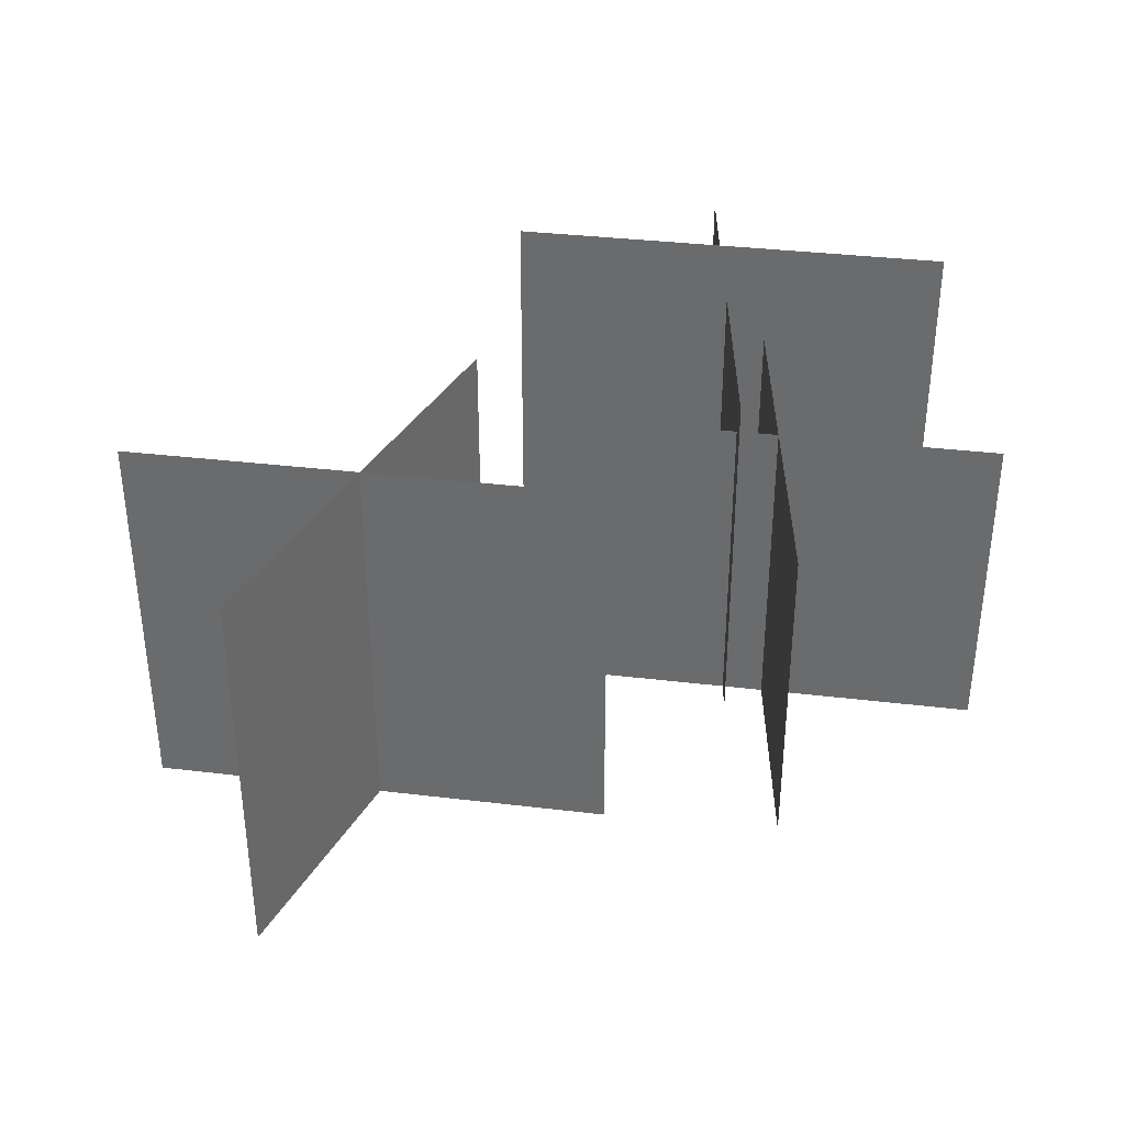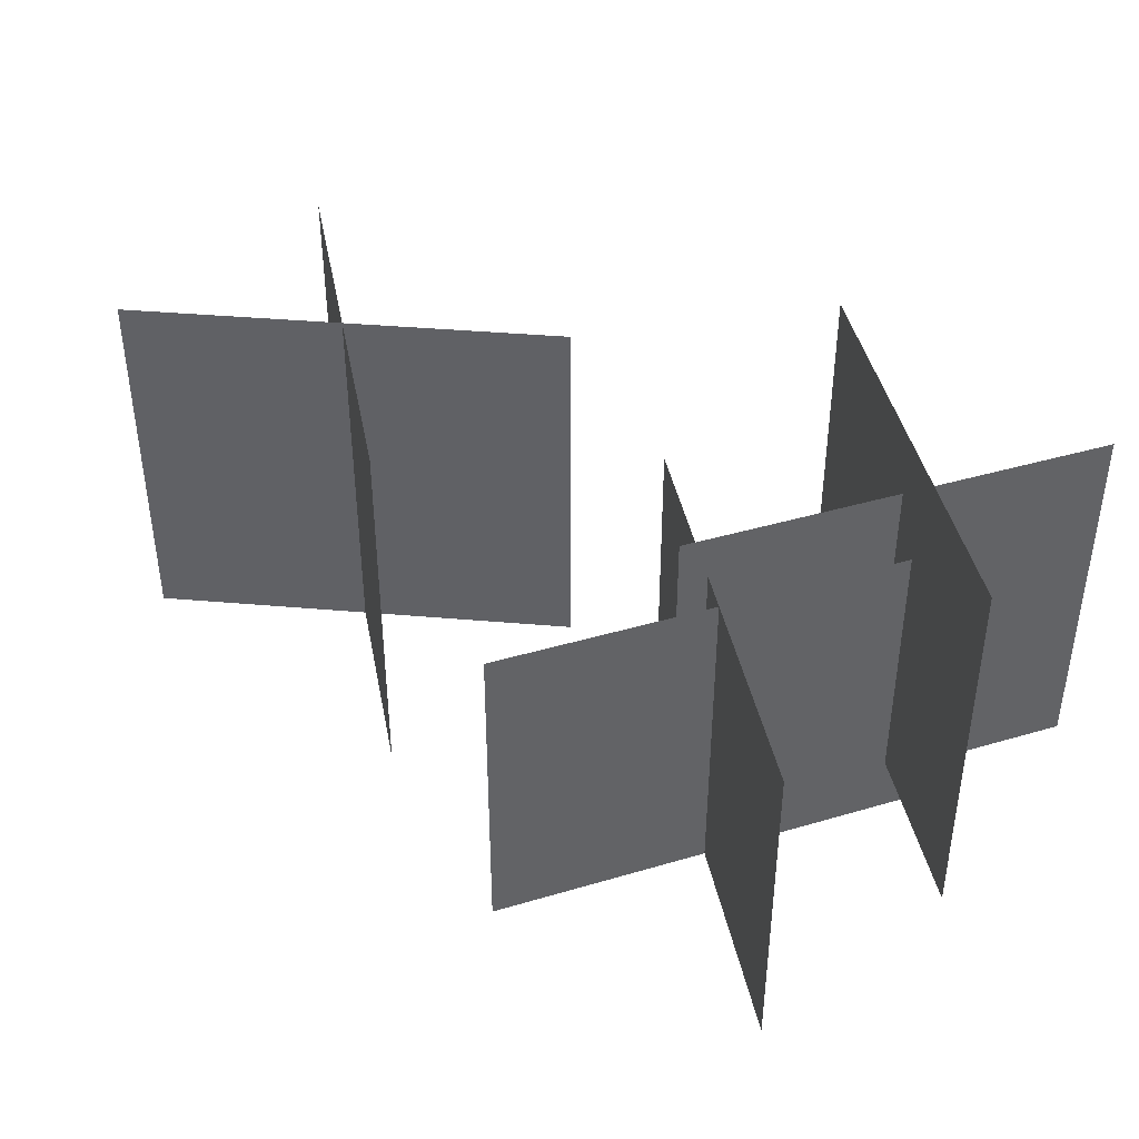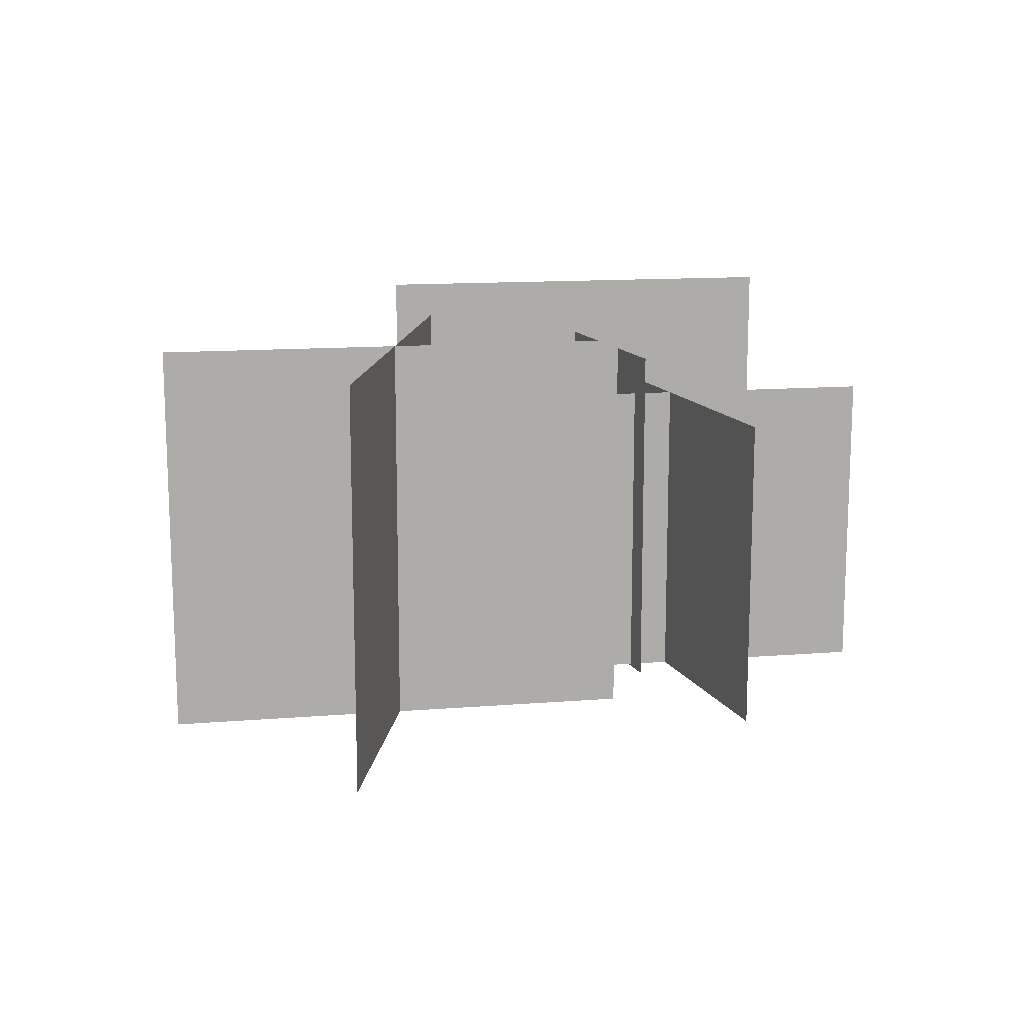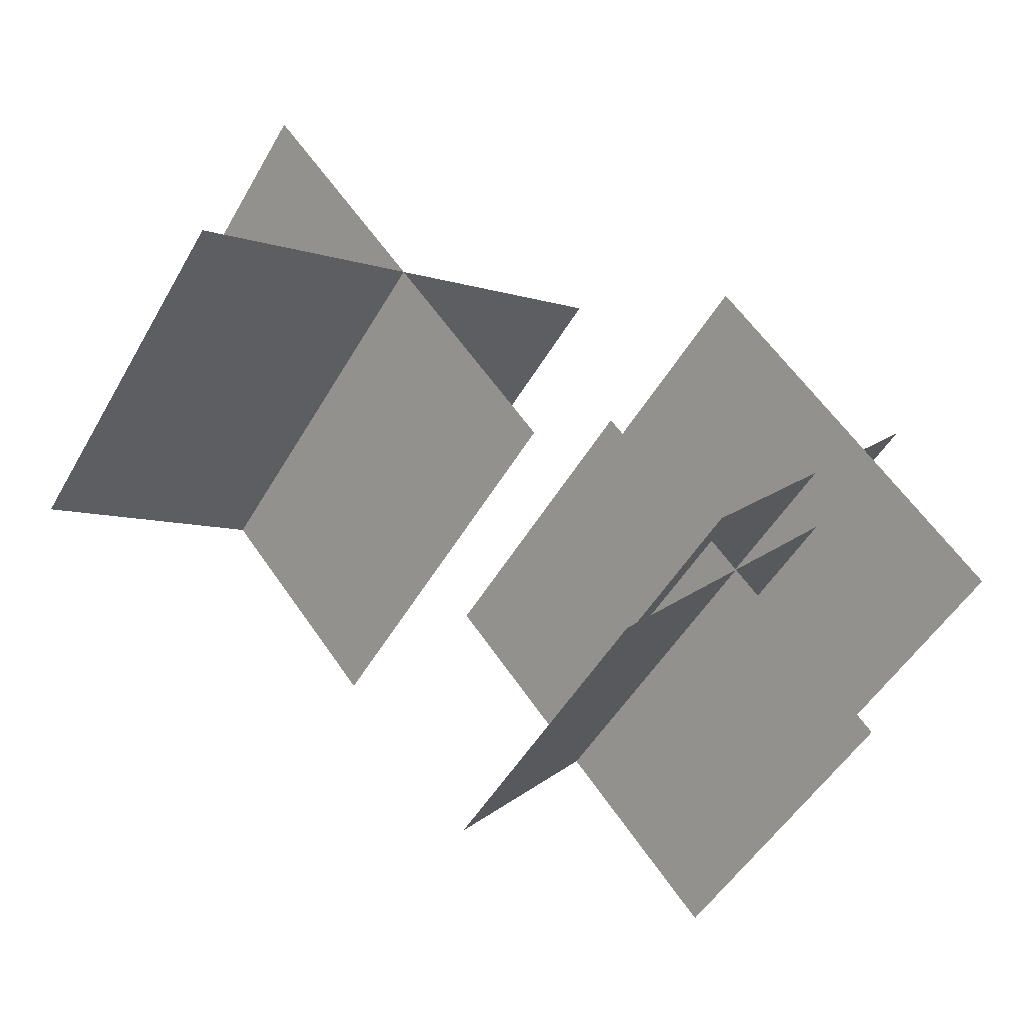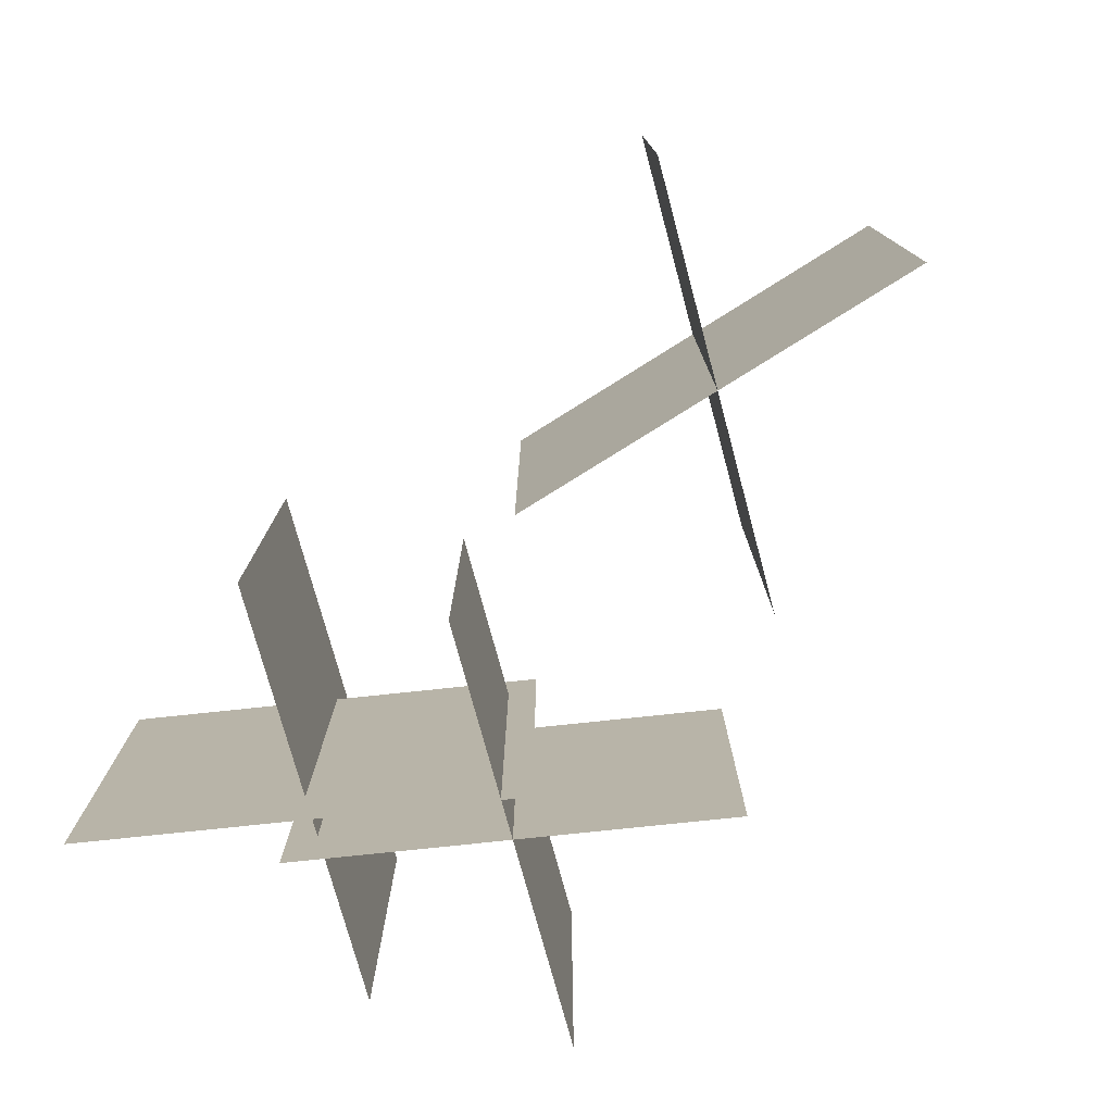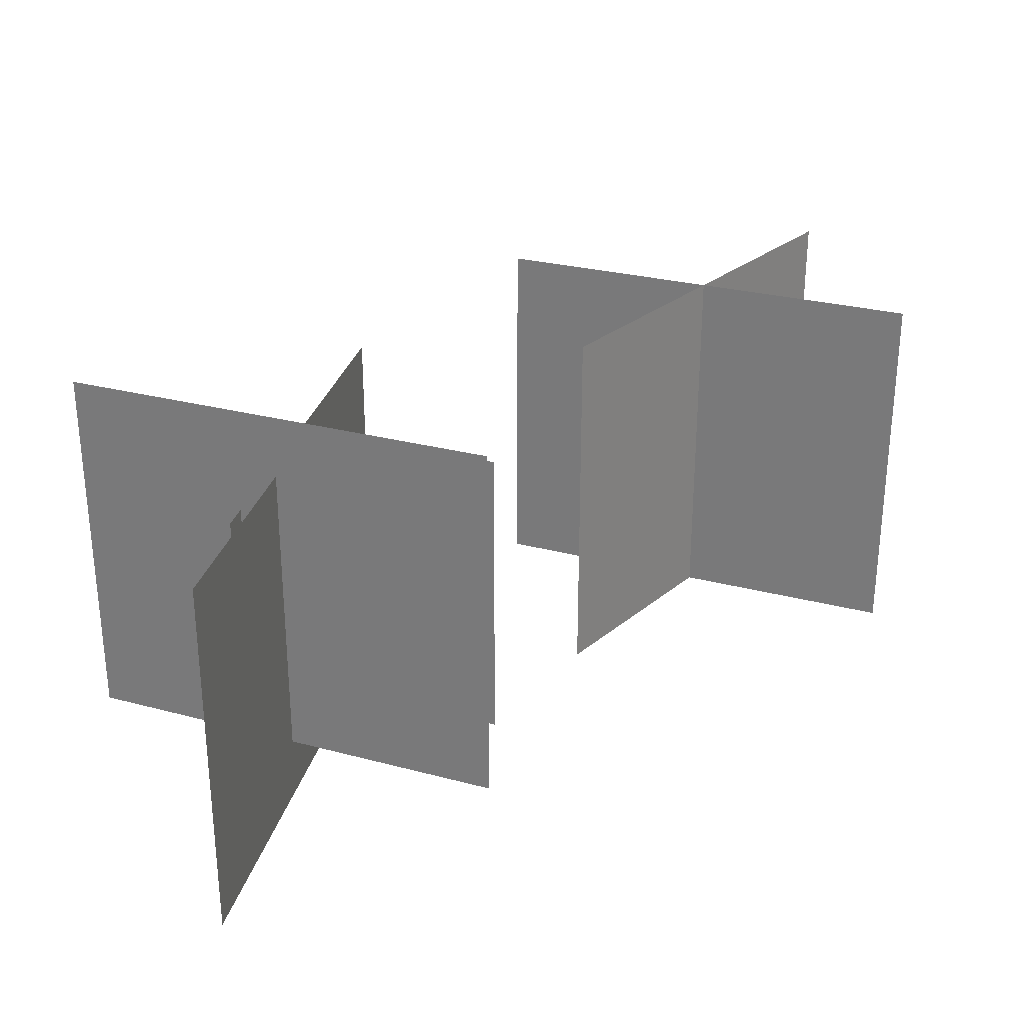
<metadata>
{"format":"obj","ext":"obj","renderer":"f3d","projection":"perspective","resolution":1024,"background":"white","views":[{"elev":35.5,"azim":140.0,"up":"+Y"},{"elev":40.4,"azim":-149.9,"up":"+Y"},{"elev":13.6,"azim":120.8,"up":"+Y"},{"elev":-51.5,"azim":150.4,"up":"+Z"},{"elev":-76.1,"azim":56.1,"up":"+Y"},{"elev":28.1,"azim":-27.1,"up":"+Y"}]}
</metadata>
<code>
g Object14
v -2.354 -1.34 3.001
v -13.54 -1.34 -9.872
v -13.54 11.21 -9.872
v -2.354 11.21 3.001
v -13.43 -1.34 3.098
v -2.467 -1.34 -9.969
v -2.467 11.21 -9.969
v -13.43 11.21 3.098
v -6.044 1.002 9.873
v -17.23 1.002 -3.001
v -17.23 15.35 -3.001
v -6.044 15.35 9.873
v -17.12 -1.425 9.969
v -6.157 -1.425 -3.097
v -6.157 12.92 -3.097
v -17.12 12.92 9.969
v 15.04 1.002 5.891
v 3.849 1.002 -6.982
v 3.849 15.35 -6.982
v 15.04 15.35 5.891
v 1.653 1.002 2.924
v 17.24 1.002 -4.014
v 17.24 15.35 -4.014
v 1.653 15.35 2.924
f 3 1 2
f 1 3 4
f 7 5 6
f 5 7 8
f 11 9 10
f 9 11 12
f 15 13 14
f 13 15 16
f 19 17 18
f 17 19 20
f 23 21 22
f 21 23 24

</code>
